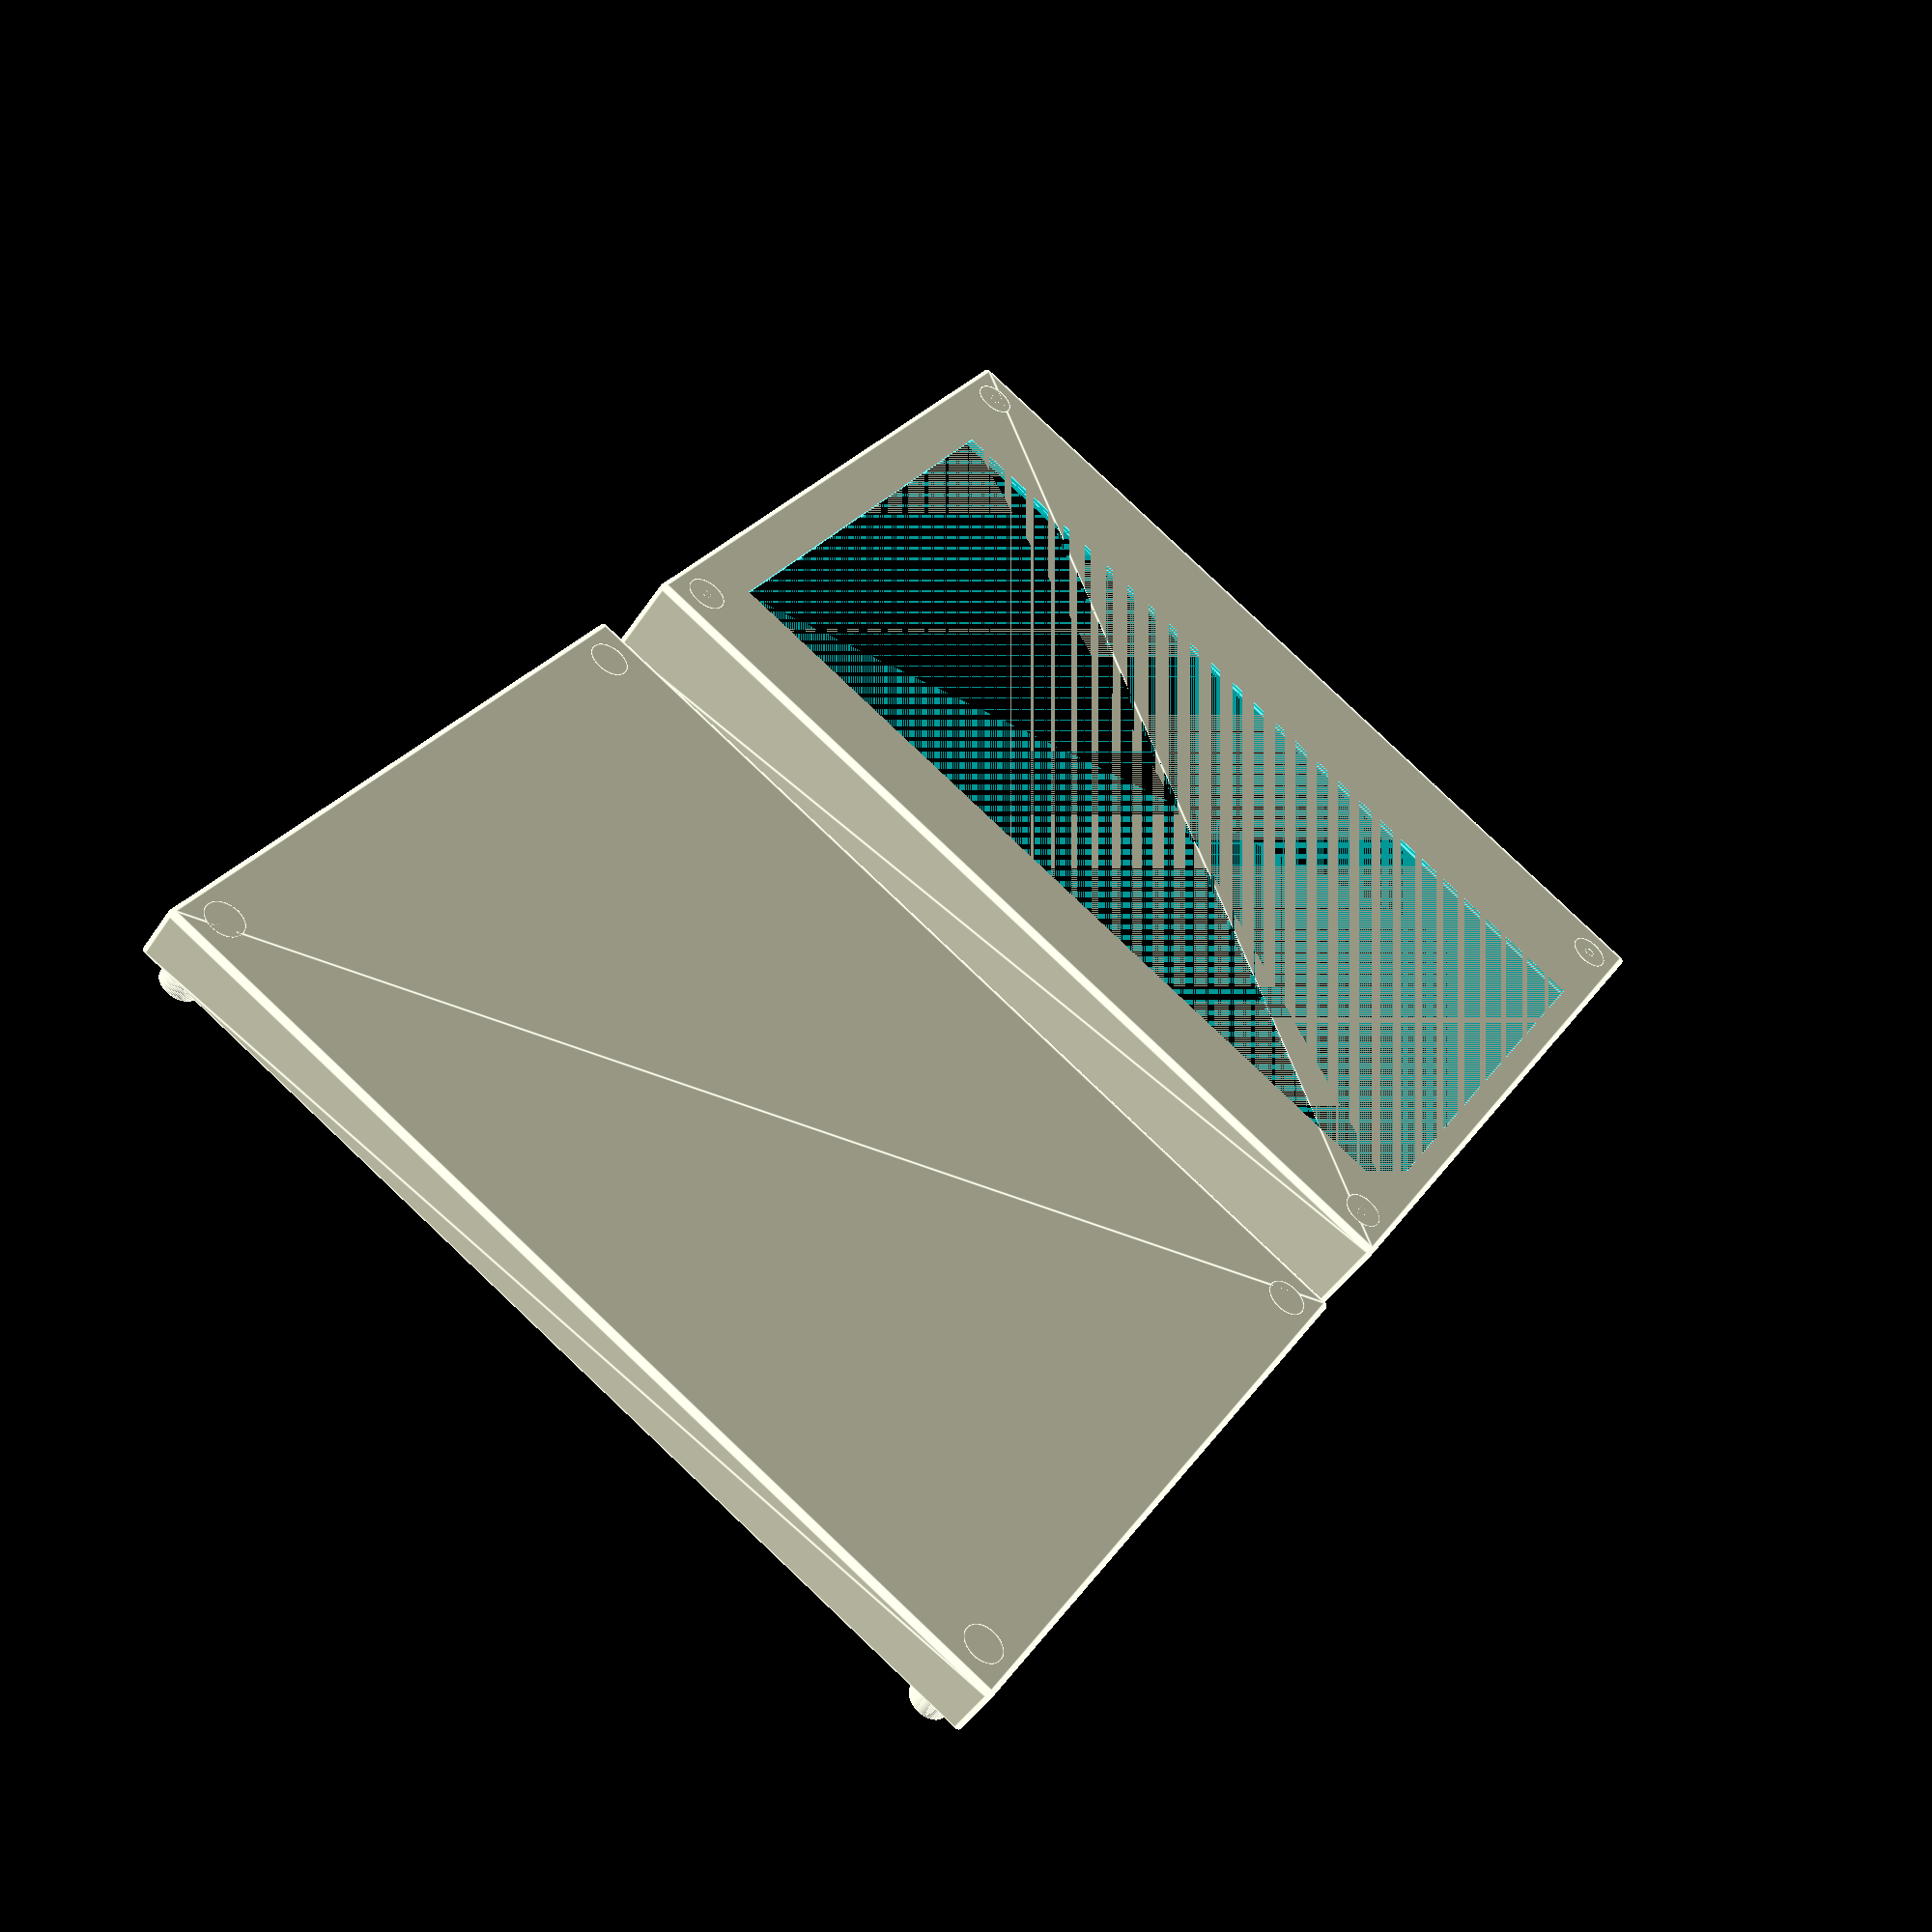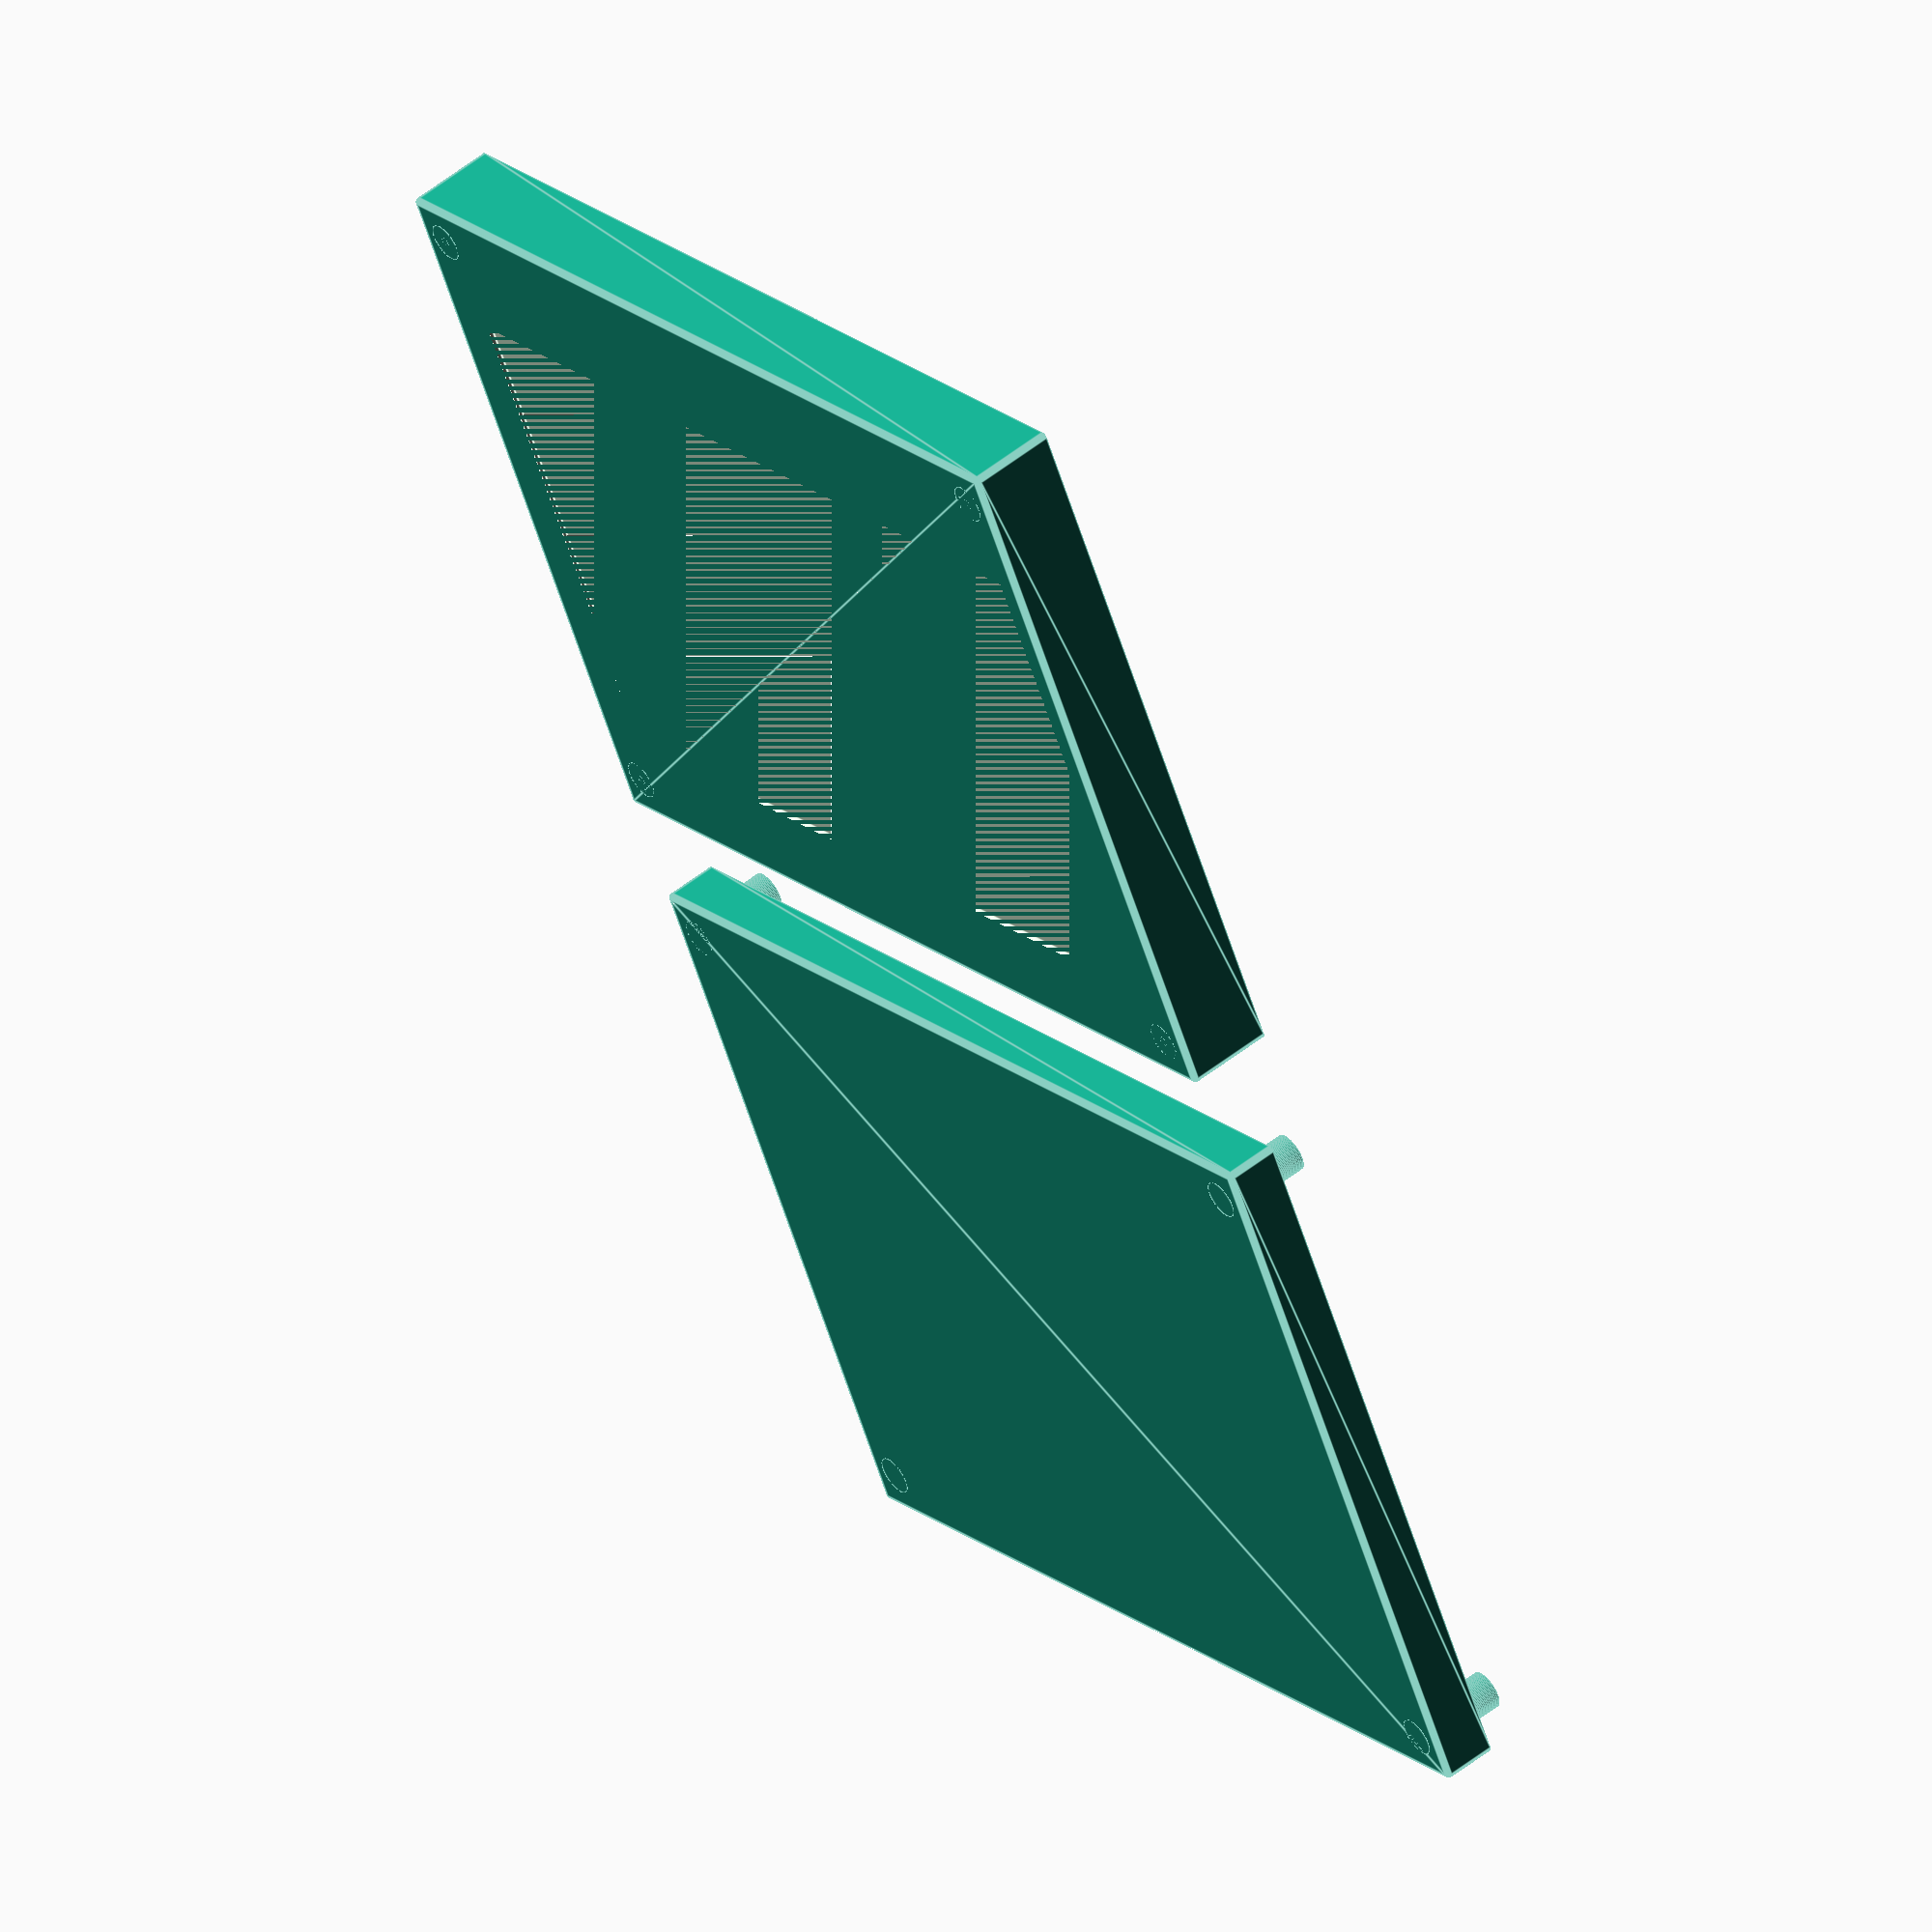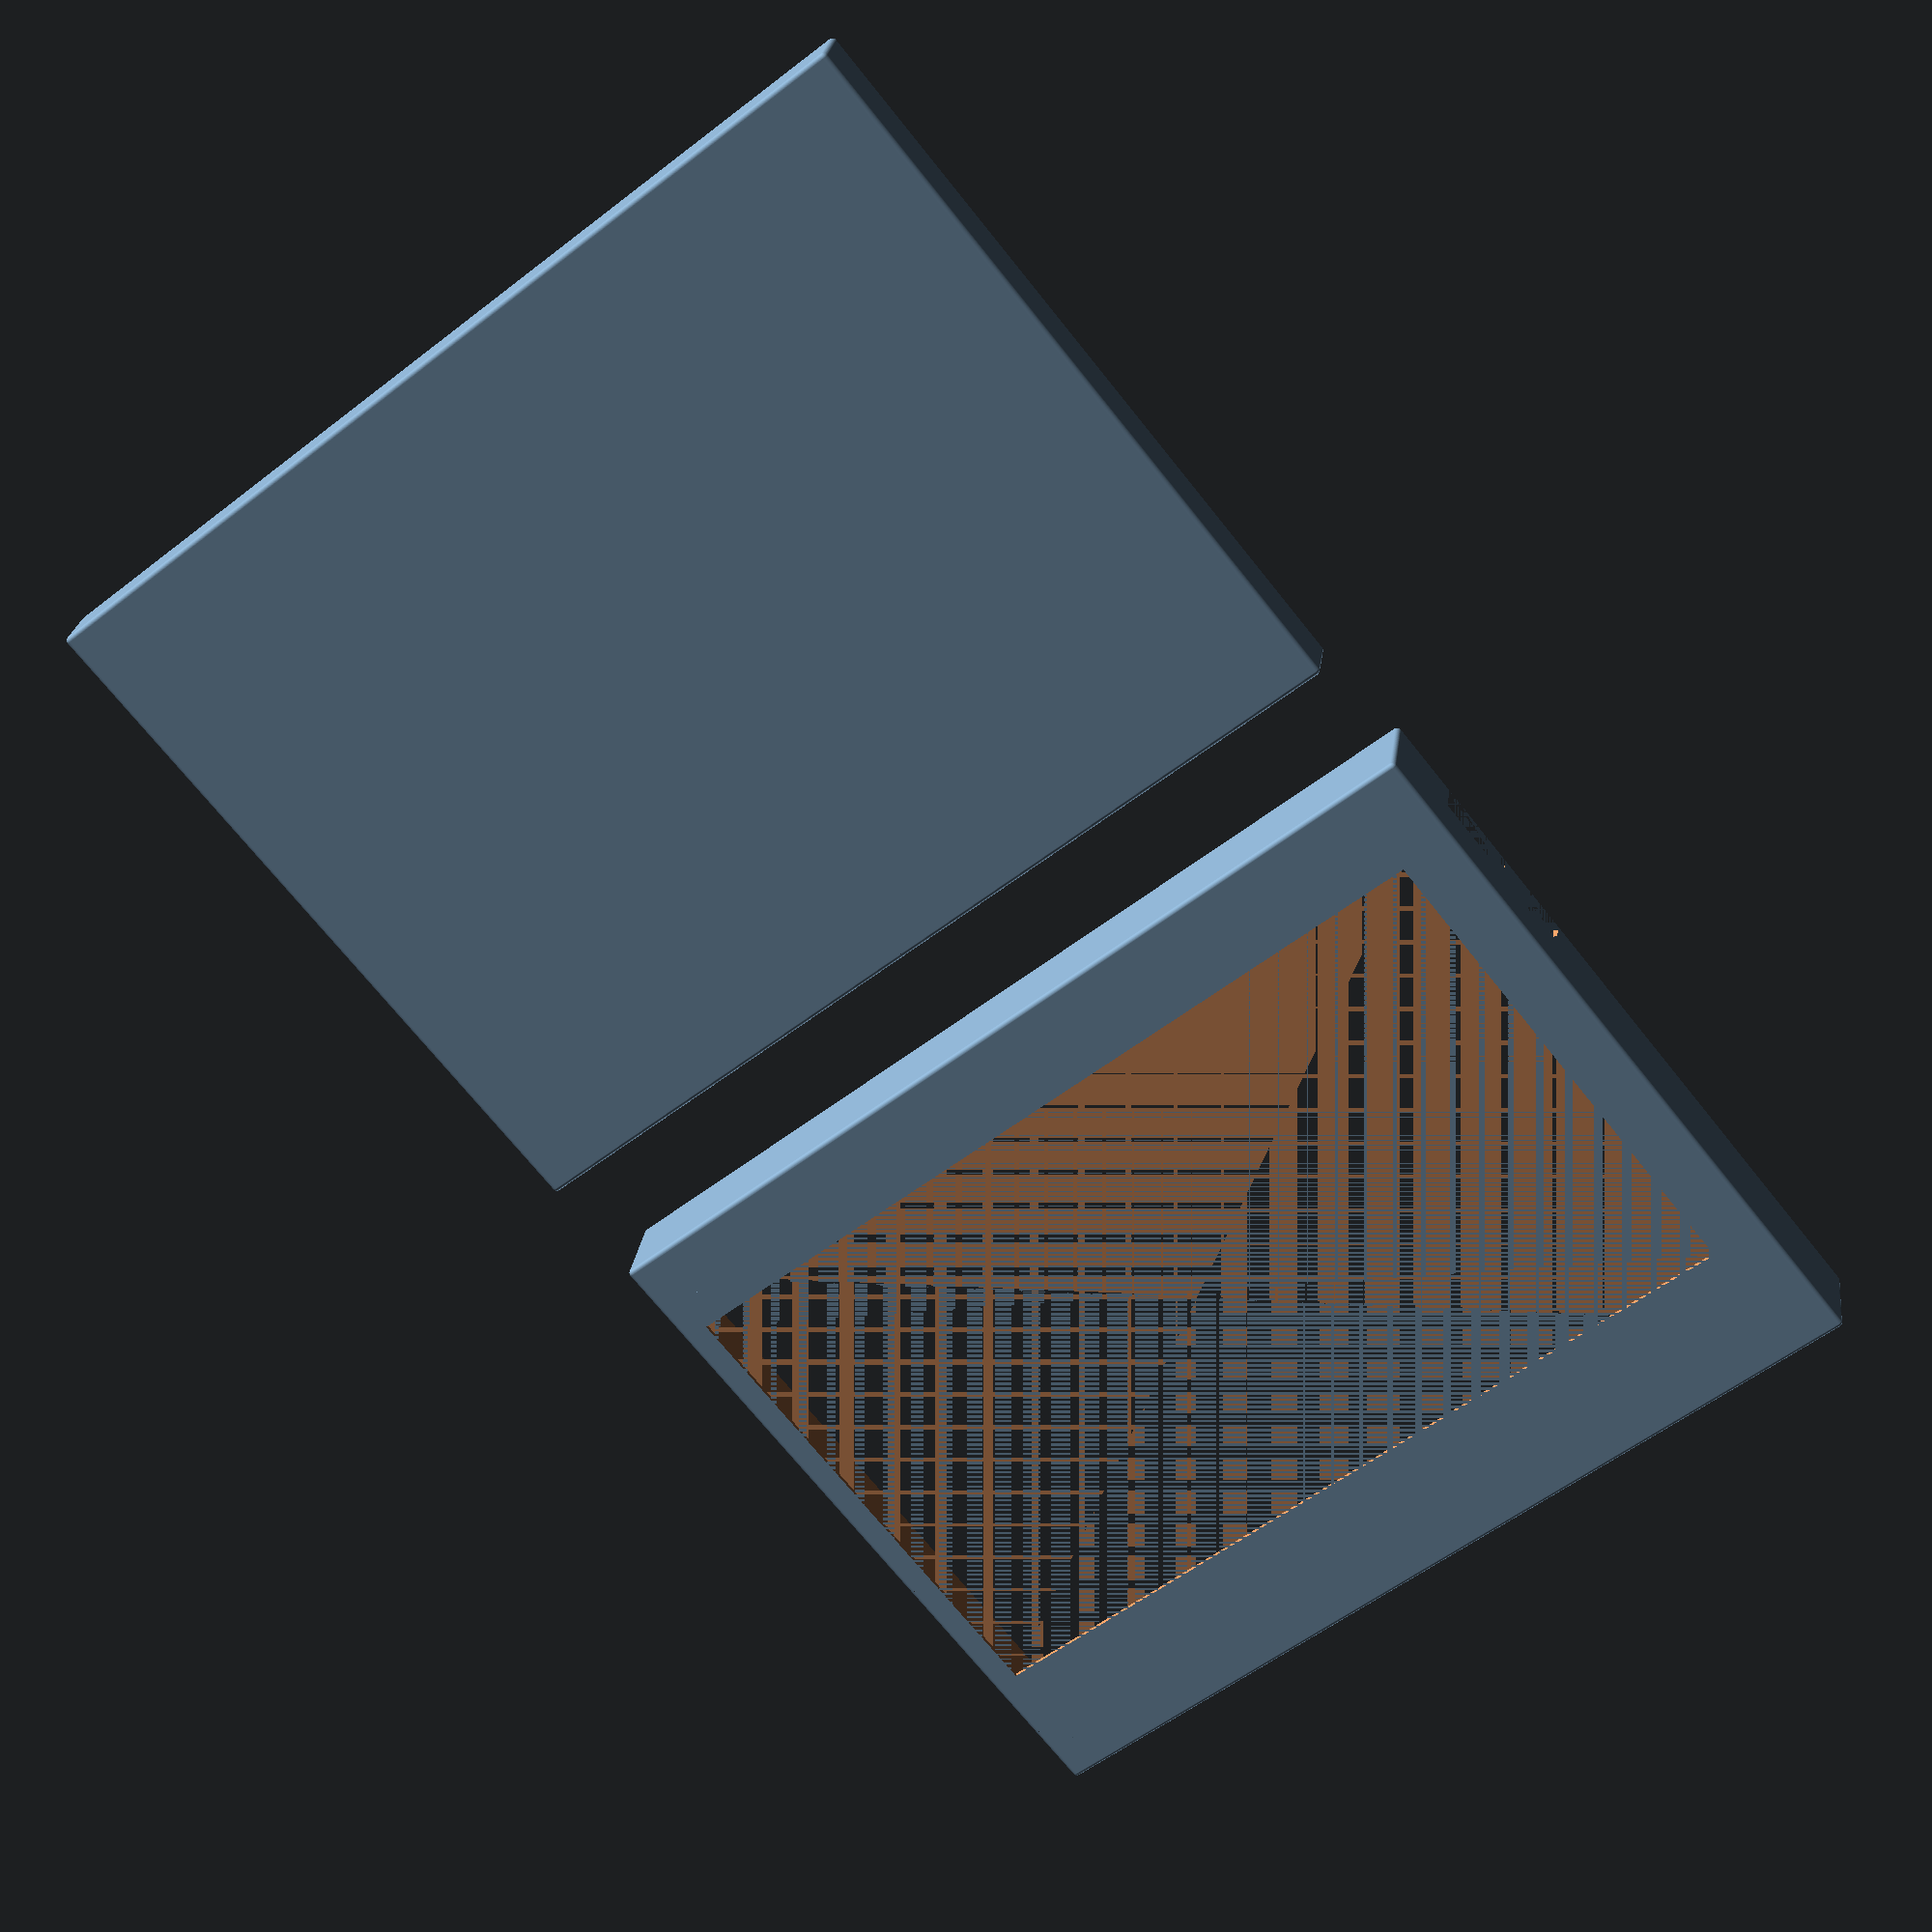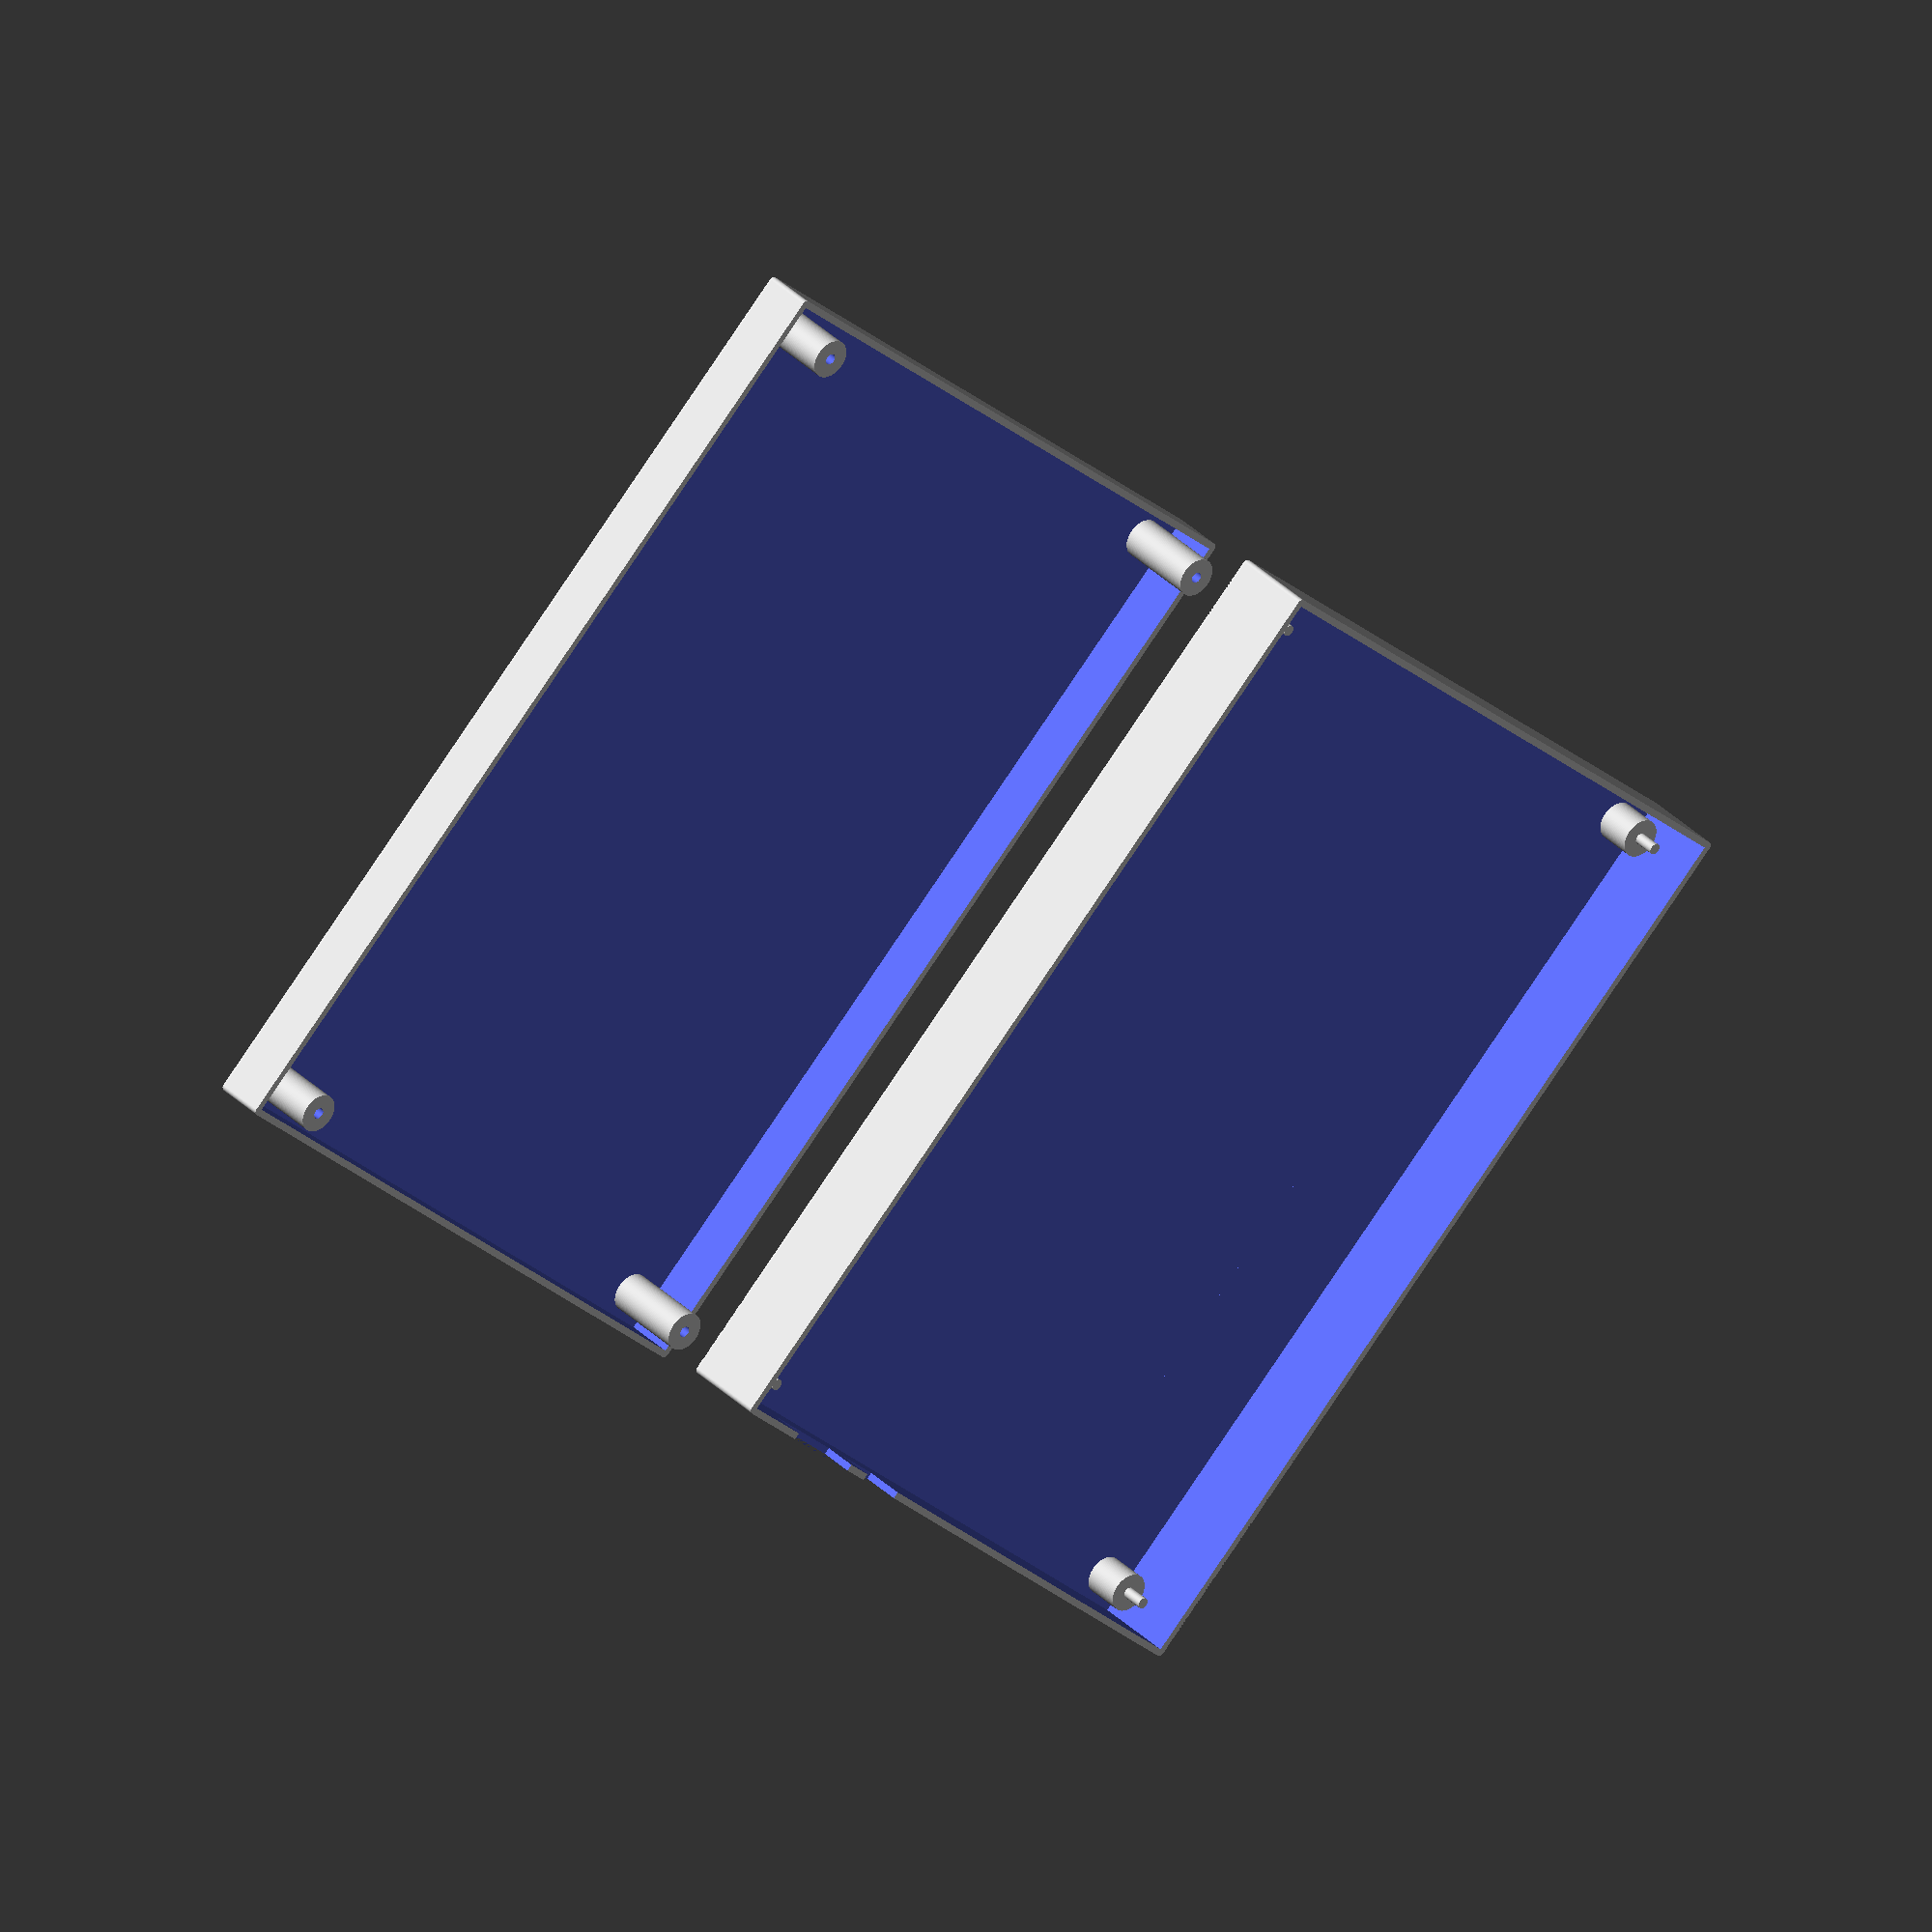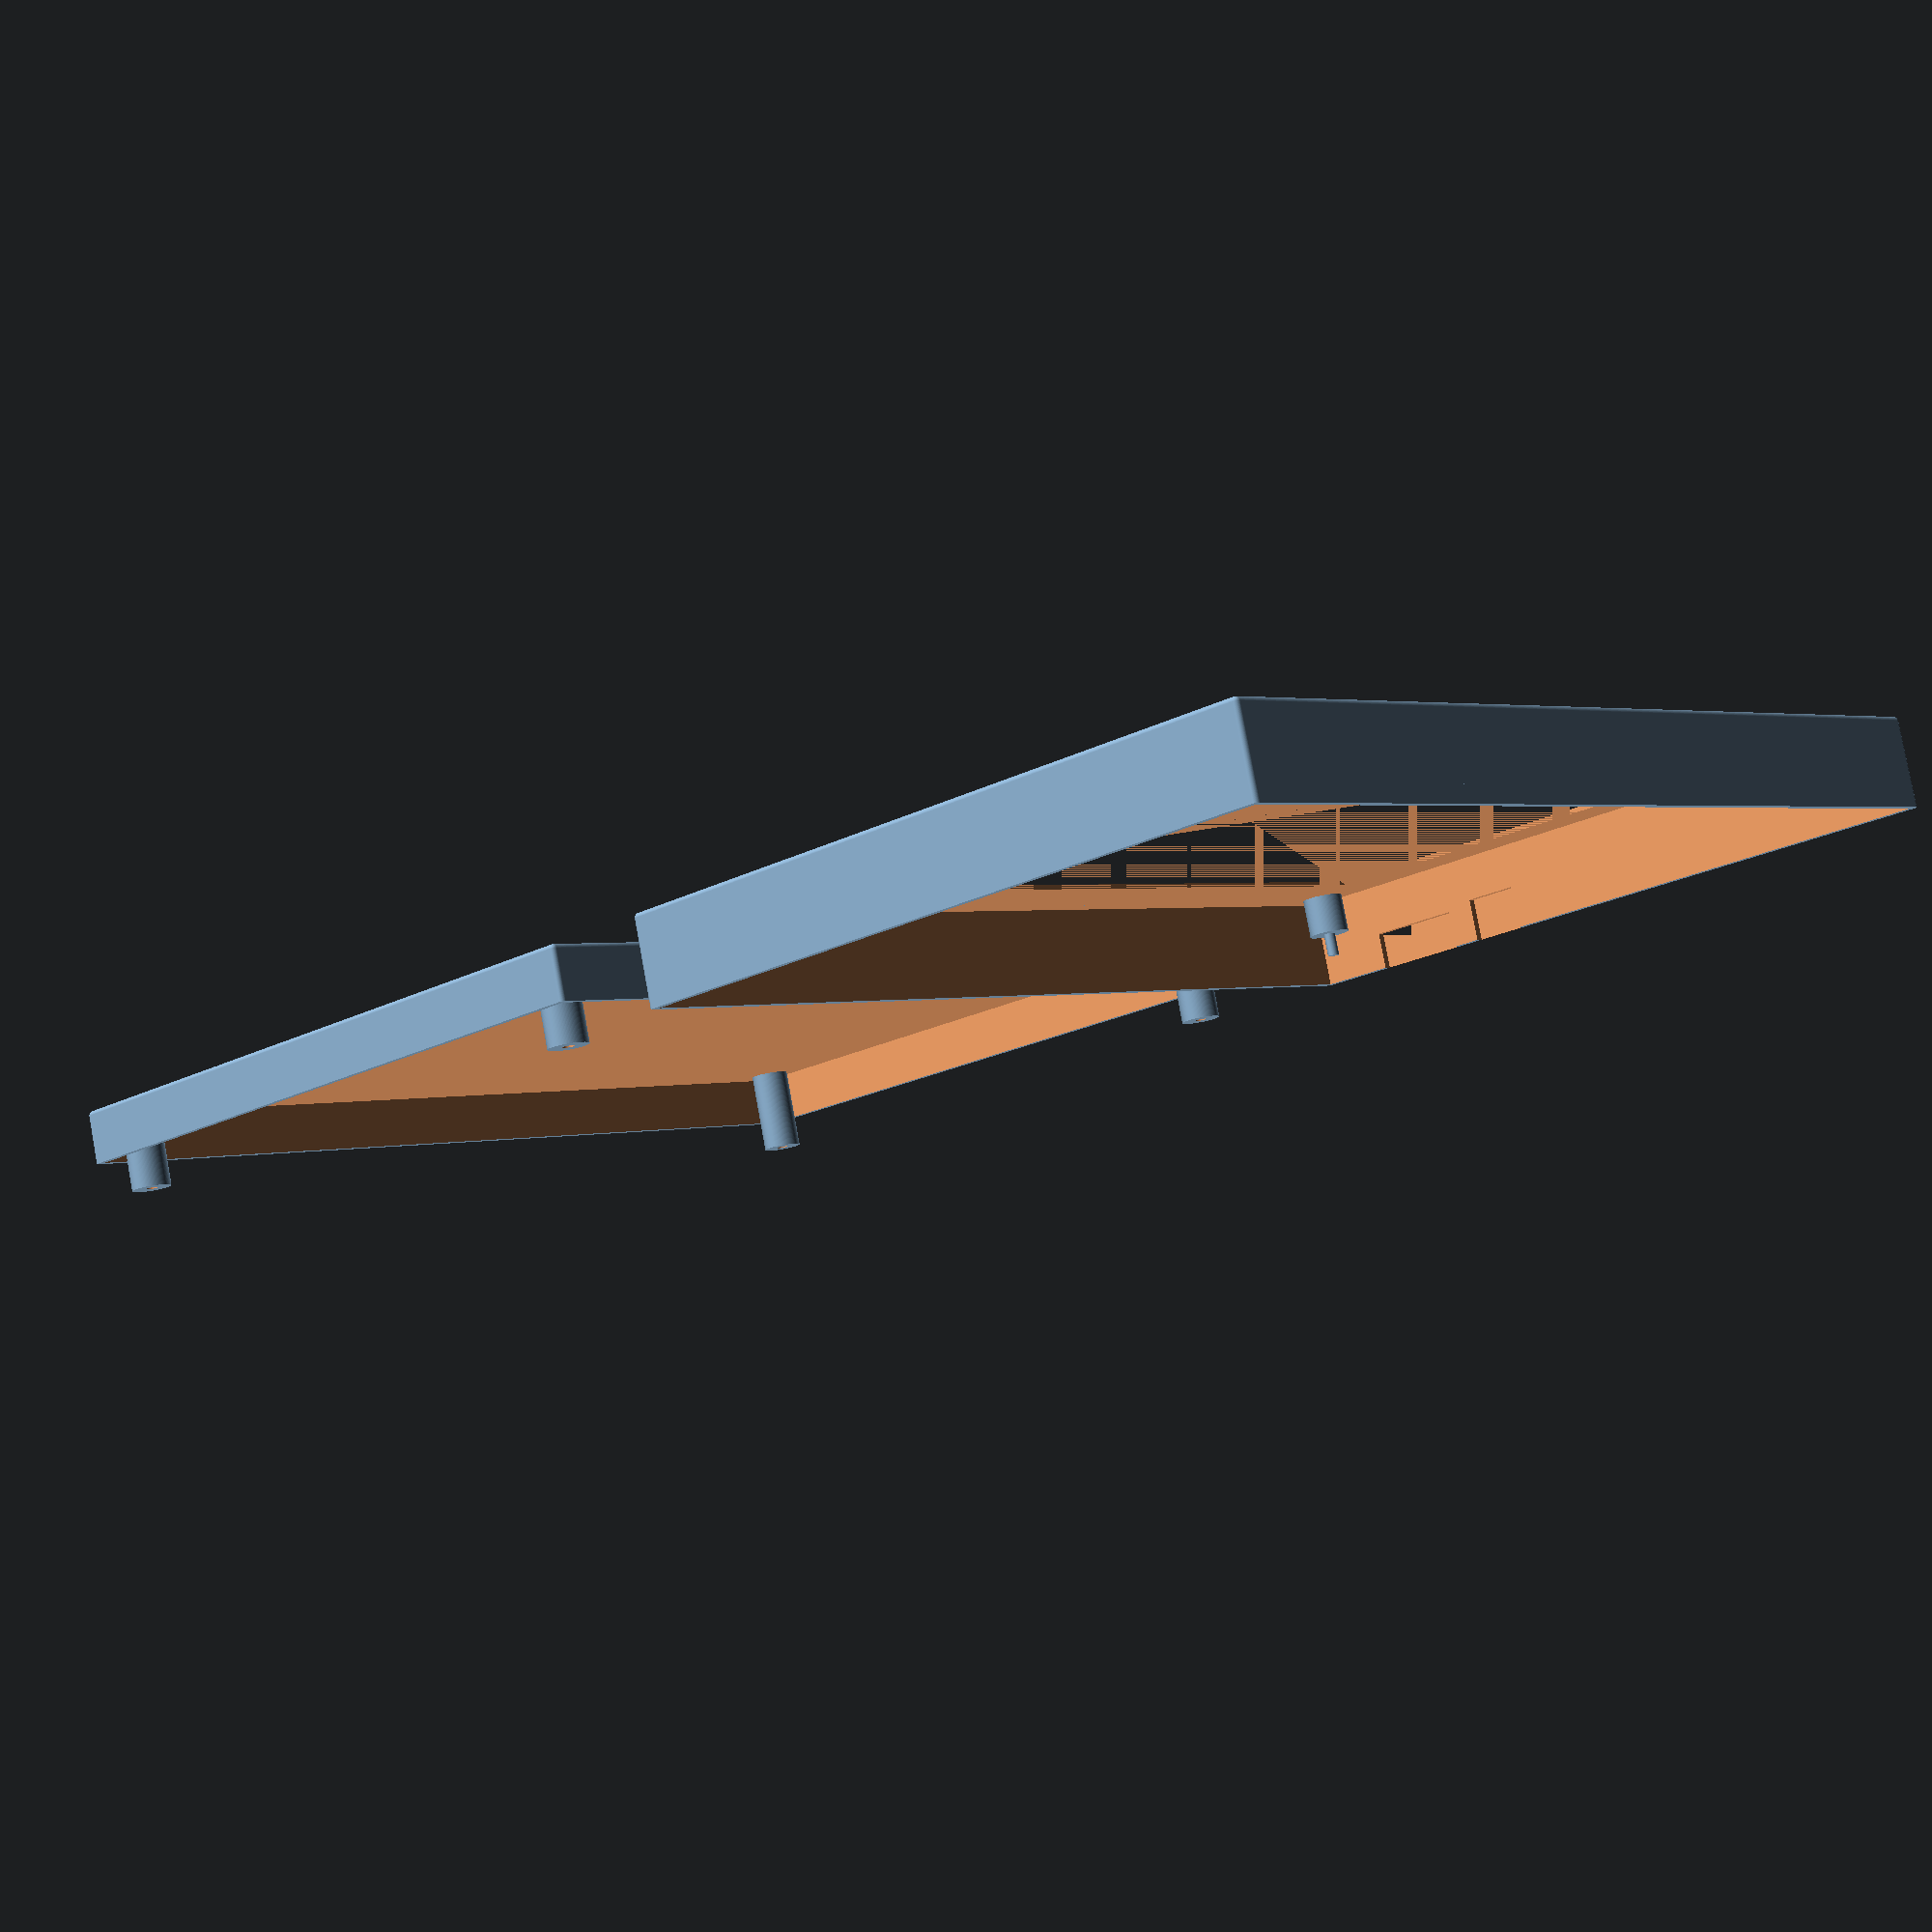
<openscad>
/*
 * (c) 2018 Sergio Visinoni - piffio
 *
 * Licensed under CC Attribution - ShareAlike 3.0
 * https://creativecommons.org/licenses/by-sa/3.0/
 *
 * 7 inches display case
 *
 */

/* Dimensions */
// Display
// See https://images-na.ssl-images-amazon.com/images/I/61ueLY60kFL._SL1030_.jpg for reference

$fn=100;

tol = 0.5; // general tolerance
ext_width = 0.4;
wall = ext_width * 2;
front_case_h = 13.0;
back_case_h = 7.0;
front_case_h_tot = front_case_h+2*wall+2*tol;
back_case_h_tot = back_case_h+2*wall+2*tol;

display_pcb = [164, 124, 1.5];
display_screen = [164, 99.3, 7.5];
display_screen_offset = [7.4, 3.5, 3.0, 6.3];
bottom_display_pcb_offset = 5.4;

hdmi_w=16.5;
hdmi_h=8;
hdmi_y_offset=10.5;
hdmi_z_offset=8.5;

usb_w=9.5;
usb_h=7.5;
usb_y_offset=hdmi_y_offset + hdmi_w + 5;
usb_z_offset=hdmi_z_offset - 1.0;

screw_support_int_r = 1.0;
screw_support_int_h = display_screen[2] + display_pcb[2] + 2 + tol;
screw_support_ext_r = 3.5;
screw_support_ext_h = display_screen[2];

back_screw_support_ext_h = back_case_h_tot + (front_case_h_tot - screw_support_int_h + 2);

true_screen_x = display_screen[0] - display_screen_offset[1] - display_screen_offset[3];
true_screen_y = display_screen[1] - display_screen_offset[0] - display_screen_offset[2];

hth_x = 156.9; // Distance from the screw holes centers on the x axis
hth_y = 114.96; // Distance from the screw holes centers on the y axis

// Case
corner_r = wall; // casing corner radius
front_case_out = [display_pcb[0] + 2*wall + 2*tol, display_pcb[1] + 2*wall+2*tol, front_case_h_tot];
back_case_out = [front_case_out[0], front_case_out[1], back_case_h_tot];

module front_cover() {
	difference() {
		hull () for (x = [-1, 1]) for (y = [-1, 1])
			translate([x*(front_case_out[0]/2+tol+wall-corner_r), y*(front_case_out[1]/2+tol+wall-corner_r) , corner_r])
			{
				sphere(r = corner_r, $fs=0.3);
				cylinder(r = corner_r, h = front_case_out[2]-corner_r, $fs=0.3);
			}
		translate([-((front_case_out[0]-wall)/2+tol), -((front_case_out[1]-wall)/2+tol), wall])
			cube([2*tol + front_case_out[0] - wall, 2*tol + front_case_out[1] - wall, 2*tol + front_case_out[2] - wall]);
		hdmi_plug();
		usb_plug();
	}
	front_screw_supports();
}

module back_cover() {
	difference() {
		hull () for (x = [-1, 1]) for (y = [-1, 1])
			translate([x*(back_case_out[0]/2+tol+wall-corner_r), y*(back_case_out[1]/2+tol+wall-corner_r) , corner_r])
			{
				sphere(r = corner_r, $fs=0.3);
				cylinder(r = corner_r, h = back_case_out[2]-corner_r, $fs=0.3);
			}
		translate([-((back_case_out[0]-wall)/2+tol), -((back_case_out[1]-wall)/2+tol), wall])
			cube([2*tol + back_case_out[0] - wall, 2*tol + back_case_out[1] - wall, 2*tol + back_case_out[2] - wall]);
	}
	back_screw_supports();
}

module hdmi_plug() {
	translate([-(front_case_out[0])/2-tol-wall, (front_case_out[1])/2-2*tol-2*wall-hdmi_y_offset-hdmi_w, wall+hdmi_z_offset])
	cube([wall+2*tol, hdmi_w, hdmi_h]);
}

module usb_plug() {
	translate([-(front_case_out[0])/2-tol-wall, (front_case_out[1])/2-2*tol-2*wall-usb_y_offset-usb_w, wall+usb_z_offset])
	cube([wall+2*tol, usb_w, usb_h]);
}

module display_hole() {
	translate([-true_screen_x/2 - tol + display_screen_offset[3]/2, - true_screen_y/2 - tol + display_screen_offset[2]/2 + bottom_display_pcb_offset/2]) {
		cube([true_screen_x, true_screen_y, wall]);
	}
}

module front_screw_supports() {
	translate([-hth_x/2, hth_y/2])
		front_screw_support();

	translate([-hth_x/2, -hth_y/2])
		front_screw_support();

	translate([hth_x/2, hth_y/2])
		front_screw_support();

	translate([hth_x/2, -hth_y/2])
		front_screw_support();
}

module front_screw_support() {
	cylinder(r = screw_support_int_r, h = screw_support_int_h);
	cylinder(r = screw_support_ext_r, h = screw_support_ext_h);
}

module back_screw_supports() {
	translate([-hth_x/2, hth_y/2])
		back_screw_support();

	translate([-hth_x/2, -hth_y/2])
		back_screw_support();

	translate([hth_x/2, hth_y/2])
		back_screw_support();

	translate([hth_x/2, -hth_y/2])
		back_screw_support();
}

module back_screw_support() {
	difference() {
		cylinder(r = screw_support_ext_r, h = back_screw_support_ext_h);
		translate([0, 0, back_screw_support_ext_h - 3])
			cylinder(r = screw_support_int_r, h = screw_support_int_h/2);
	}
}

difference() {
	front_cover();
	display_hole();
}

translate([0, display_pcb[1]*1.2,0])
	back_cover();
</openscad>
<views>
elev=226.4 azim=328.6 roll=31.7 proj=p view=edges
elev=125.8 azim=27.1 roll=310.0 proj=o view=edges
elev=334.2 azim=38.9 roll=187.6 proj=p view=wireframe
elev=324.2 azim=315.7 roll=321.6 proj=o view=solid
elev=98.5 azim=45.5 roll=190.4 proj=p view=solid
</views>
